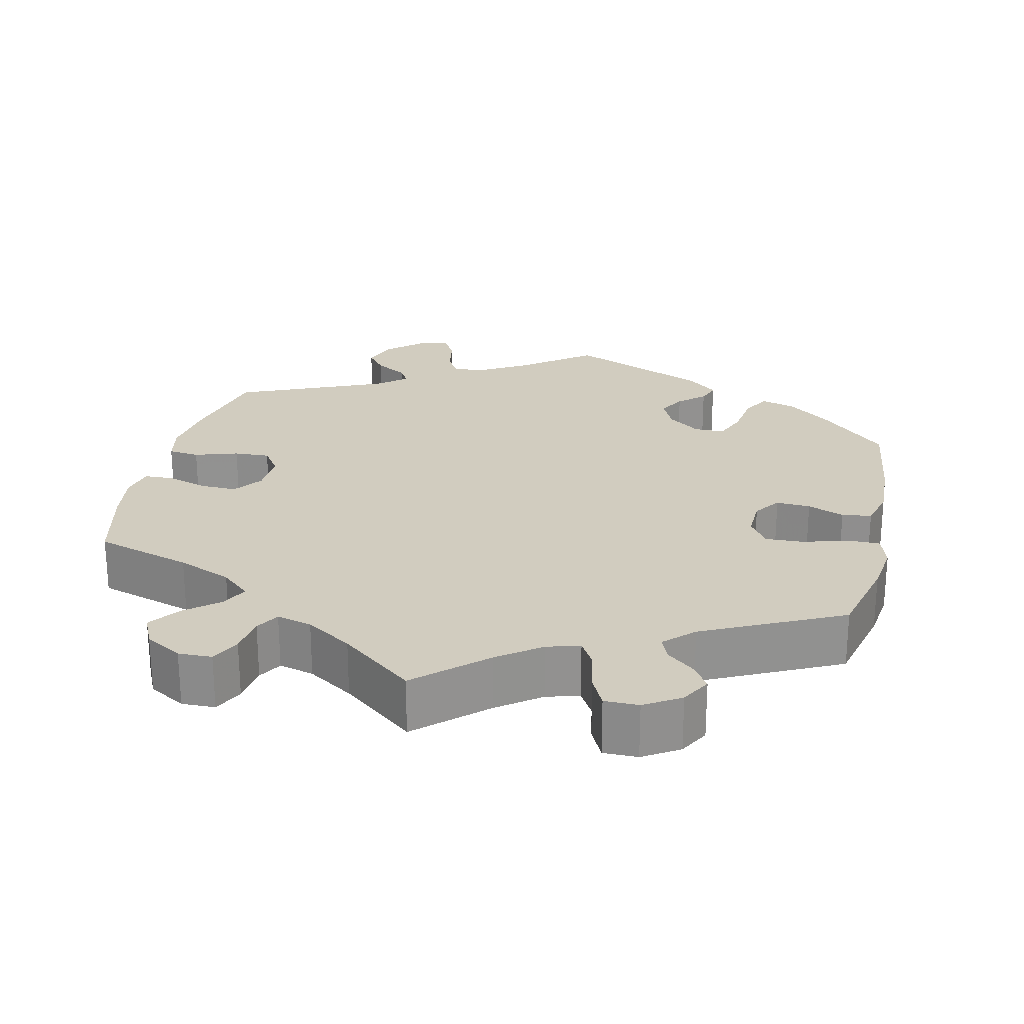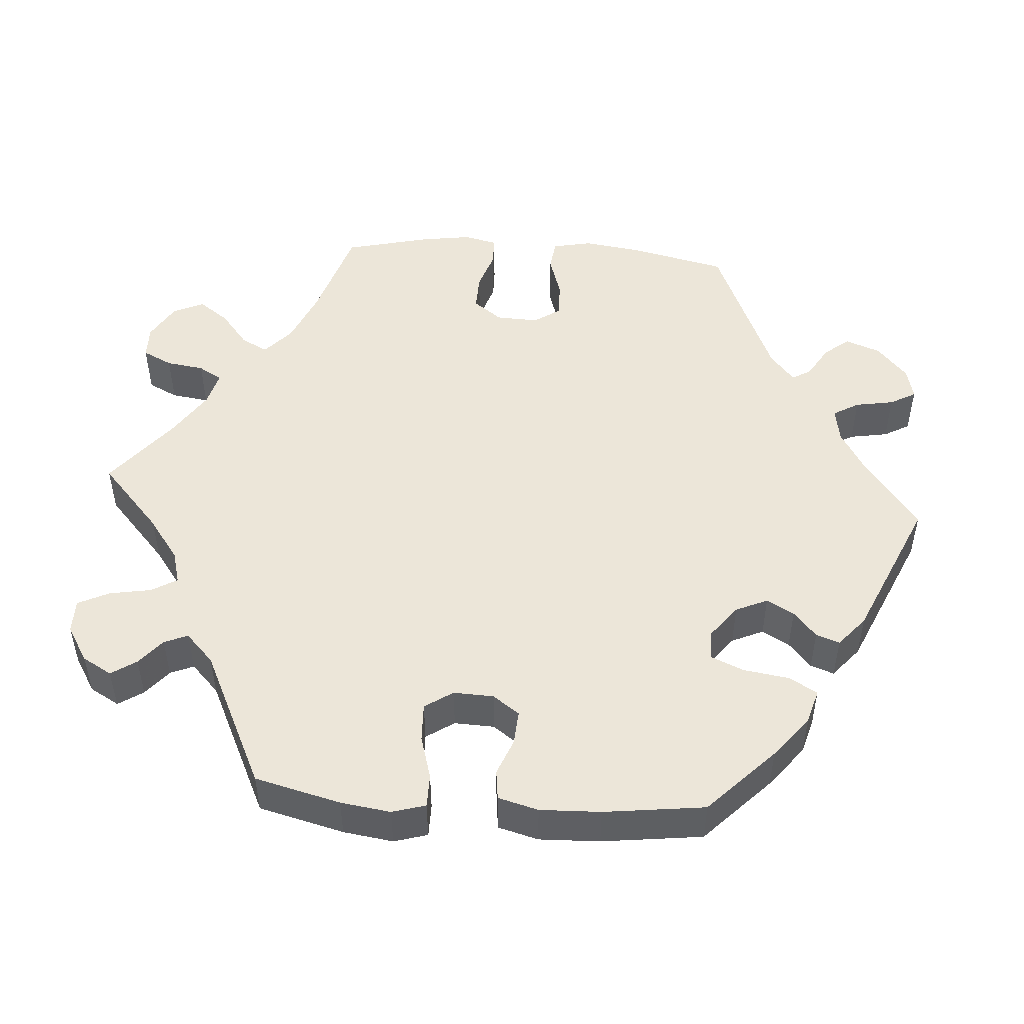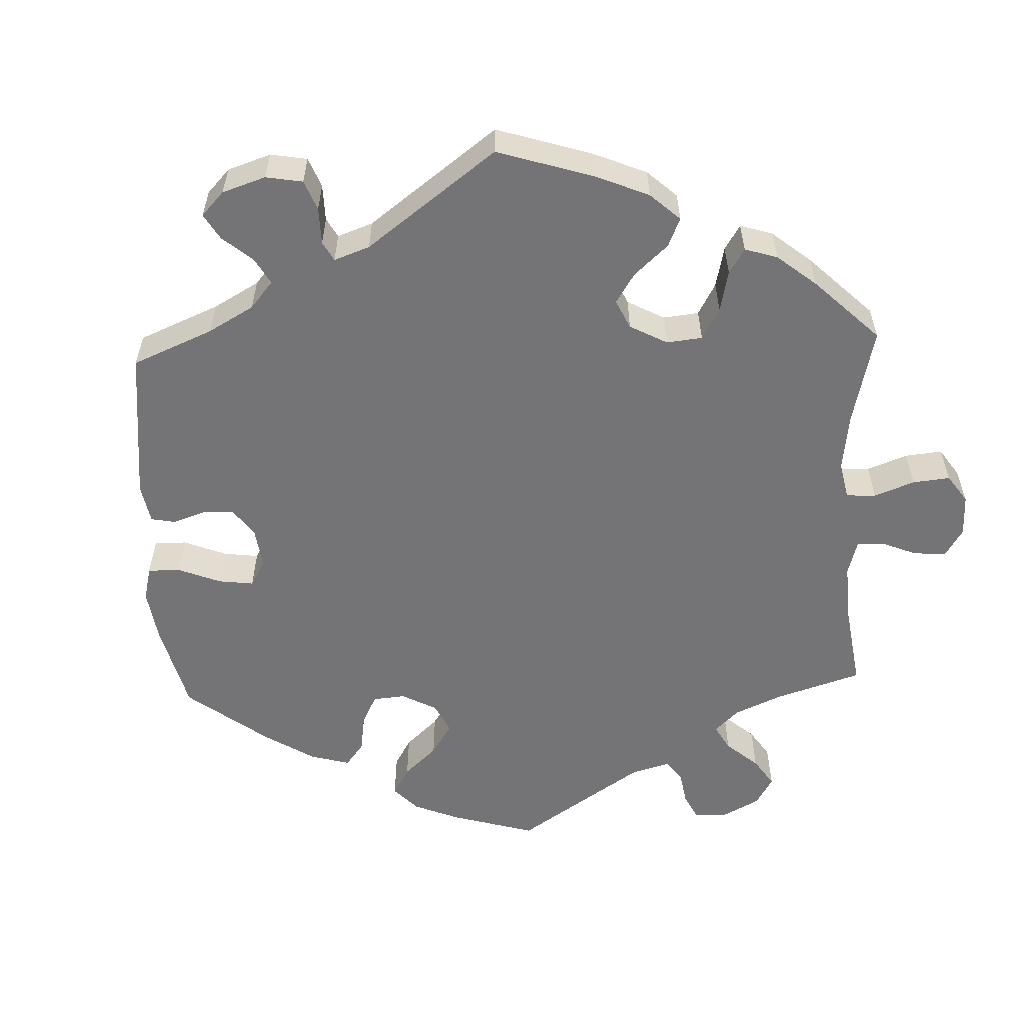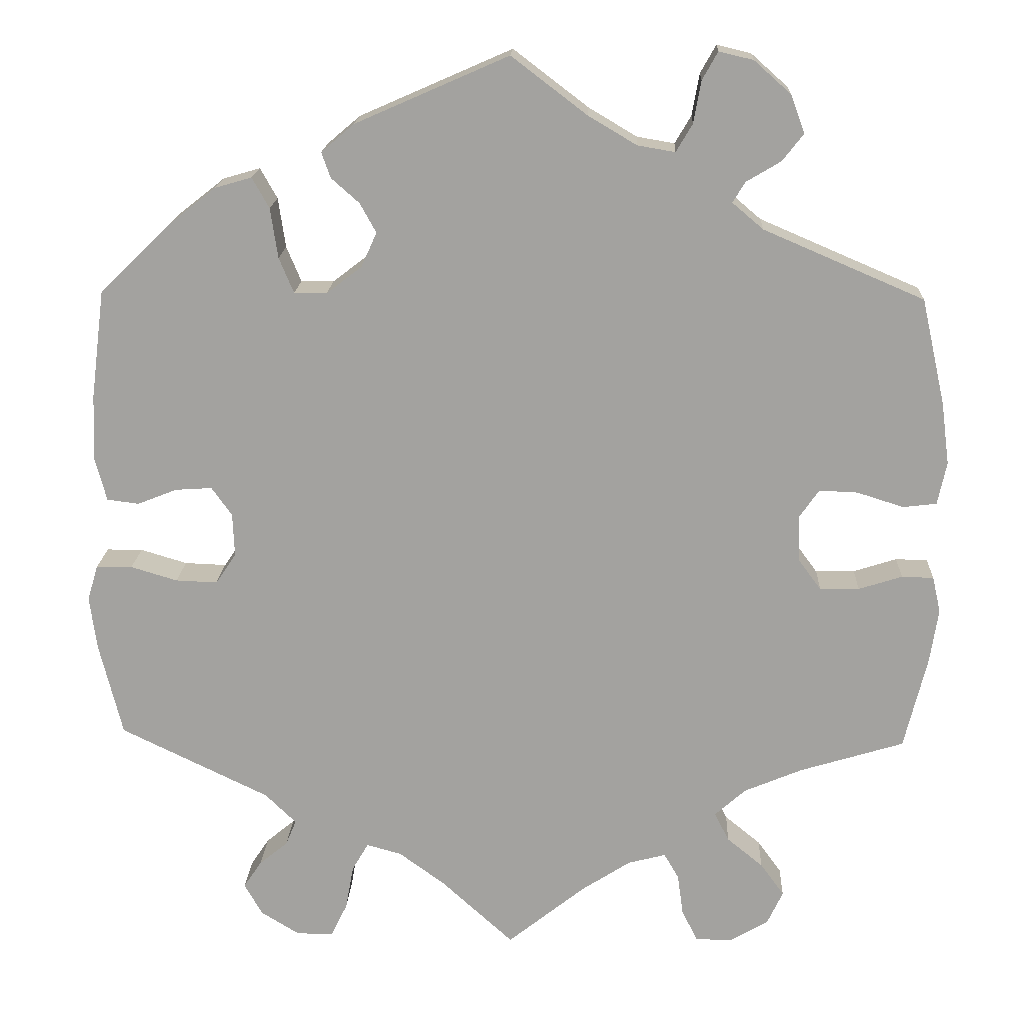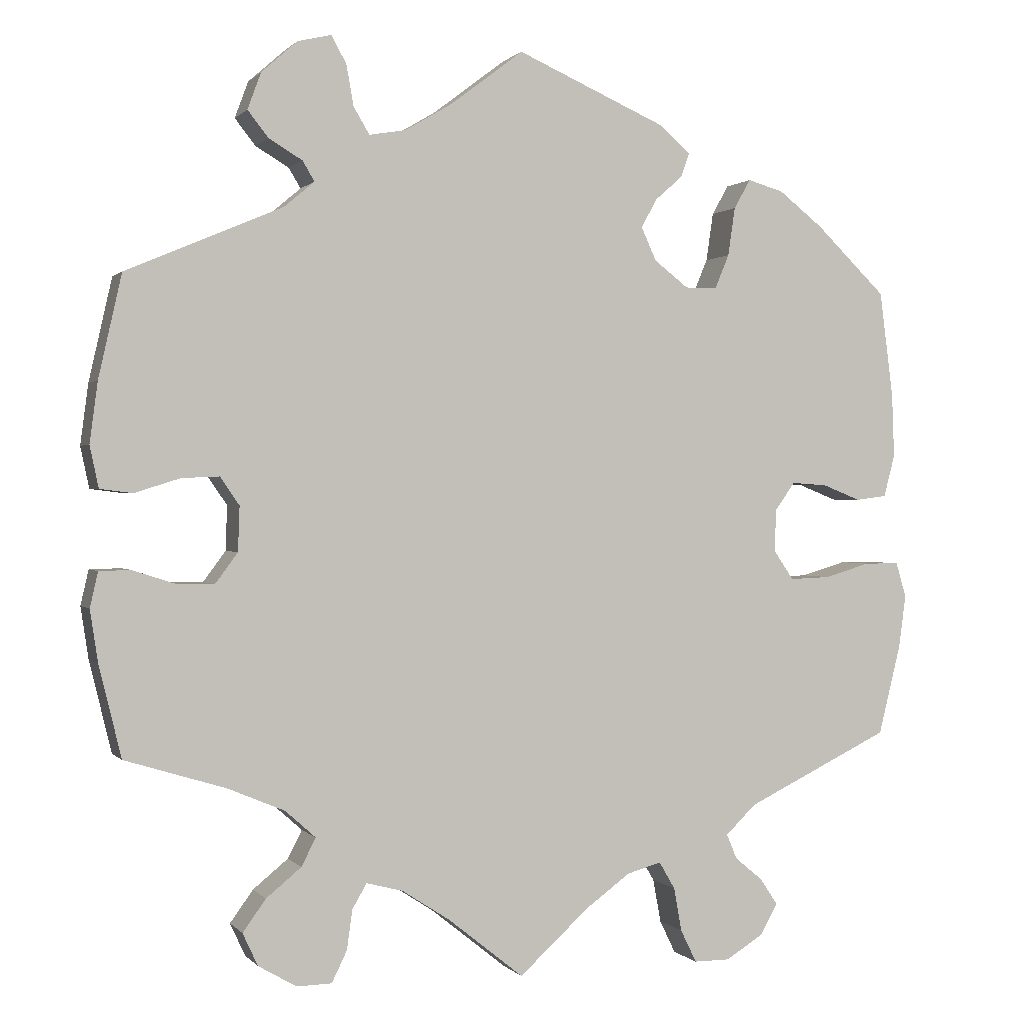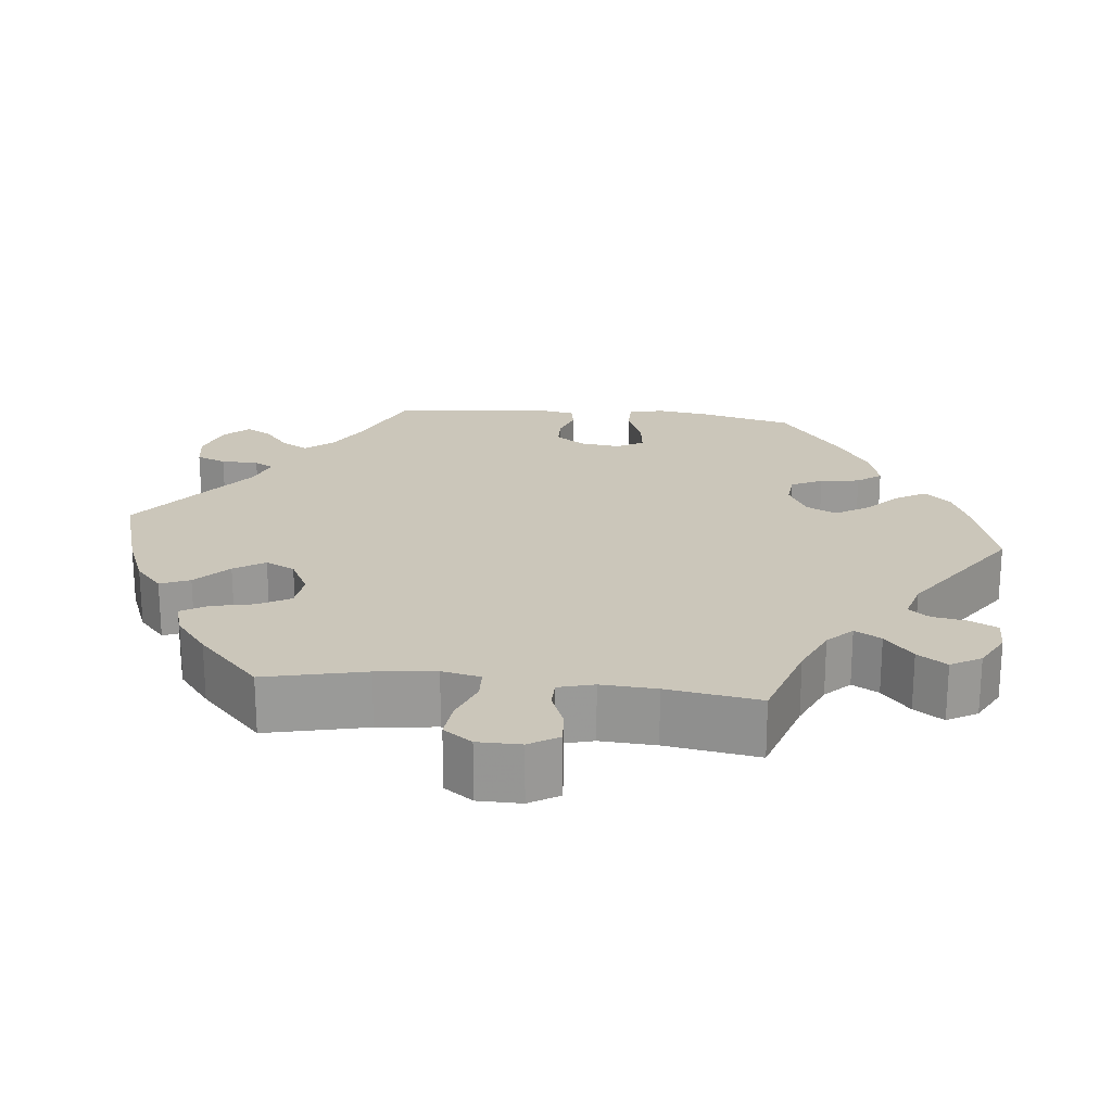
<metadata>
{"format":"obj","ext":"obj","renderer":"f3d","projection":"perspective","resolution":1024,"background":"white","views":[{"elev":24.2,"azim":-167.4,"up":"+Y"},{"elev":49.5,"azim":-85.7,"up":"+Y"},{"elev":-56.3,"azim":62.4,"up":"+Y"},{"elev":17.2,"azim":2.6,"up":"+Z"},{"elev":0.5,"azim":161.0,"up":"+Z"},{"elev":21.2,"azim":156.3,"up":"+Y"}]}
</metadata>
<code>
v -0.088 0.07 -0.498
v -0.144 0.07 -0.457
v -0.187 0.07 -0.445
v -0.207 0.07 -0.479
v -0.217 0.07 -0.534
v -0.237 0.07 -0.575
v -0.282 0.07 -0.575
v -0.329 0.07 -0.546
v -0.351 0.07 -0.507
v -0.329 0.07 -0.474
v -0.294 0.07 -0.445
v -0.281 0.07 -0.414
v -0.319 0.07 -0.377
v -0.501 0.07 -0.289
v -0.529 0.07 -0.176
v -0.538 0.07 -0.11
v -0.525 0.07 -0.066
v -0.481 0.07 -0.066
v -0.424 0.07 -0.083
v -0.373 0.07 -0.085
v -0.348 0.07 -0.048
v -0.35 0.07 0.005
v -0.375 0.07 0.04
v -0.42 0.07 0.037
v -0.468 0.07 0.018
v -0.507 0.07 0.023
v -0.521 0.07 0.076
v -0.518 0.07 0.156
v -0.501 0.07 0.289
v -0.413 0.07 0.374
v -0.357 0.07 0.418
v -0.312 0.07 0.431
v -0.291 0.07 0.394
v -0.282 0.07 0.333
v -0.264 0.07 0.29
v -0.224 0.07 0.29
v -0.181 0.07 0.323
v -0.162 0.07 0.365
v -0.182 0.07 0.401
v -0.216 0.07 0.431
v -0.227 0.07 0.462
v -0.187 0.07 0.496
v 0 0.07 0.578
v 0.092 0.07 0.508
v 0.151 0.07 0.473
v 0.197 0.07 0.465
v 0.217 0.07 0.499
v 0.226 0.07 0.55
v 0.245 0.07 0.584
v 0.287 0.07 0.574
v 0.332 0.07 0.534
v 0.349 0.07 0.488
v 0.323 0.07 0.455
v 0.281 0.07 0.43
v 0.266 0.07 0.405
v 0.304 0.07 0.373
v 0.5 0.07 0.289
v 0.529 0.07 0.16
v 0.539 0.07 0.084
v 0.528 0.07 0.032
v 0.487 0.07 0.027
v 0.43 0.07 0.045
v 0.383 0.07 0.047
v 0.359 0.07 0.012
v 0.361 0.07 -0.044
v 0.389 0.07 -0.082
v 0.437 0.07 -0.081
v 0.49 0.07 -0.064
v 0.529 0.07 -0.065
v 0.539 0.07 -0.109
v 0.529 0.07 -0.175
v 0.501 0.07 -0.289
v 0.374 0.07 -0.328
v 0.303 0.07 -0.358
v 0.265 0.07 -0.392
v 0.283 0.07 -0.427
v 0.327 0.07 -0.463
v 0.356 0.07 -0.503
v 0.337 0.07 -0.544
v 0.289 0.07 -0.572
v 0.245 0.07 -0.571
v 0.226 0.07 -0.532
v 0.219 0.07 -0.482
v 0.201 0.07 -0.451
v 0.155 0.07 -0.463
v 0.095 0.07 -0.502
v 0 0.07 -0.578
v -0.088 0 -0.498
v -0.144 0 -0.457
v -0.187 0 -0.445
v -0.207 0 -0.479
v -0.217 0 -0.534
v -0.237 0 -0.575
v -0.282 0 -0.575
v -0.329 0 -0.546
v -0.351 0 -0.507
v -0.329 0 -0.474
v -0.294 0 -0.445
v -0.281 0 -0.414
v -0.319 0 -0.377
v -0.501 0 -0.289
v -0.529 0 -0.176
v -0.538 0 -0.11
v -0.525 0 -0.066
v -0.481 0 -0.066
v -0.424 0 -0.083
v -0.373 0 -0.085
v -0.348 0 -0.048
v -0.35 0 0.005
v -0.375 0 0.04
v -0.42 0 0.037
v -0.468 0 0.018
v -0.507 0 0.023
v -0.521 0 0.076
v -0.518 0 0.156
v -0.501 0 0.289
v -0.413 0 0.374
v -0.357 0 0.418
v -0.312 0 0.431
v -0.291 0 0.394
v -0.282 0 0.333
v -0.264 0 0.29
v -0.224 0 0.29
v -0.181 0 0.323
v -0.162 0 0.365
v -0.182 0 0.401
v -0.216 0 0.431
v -0.227 0 0.462
v -0.187 0 0.496
v 0 0 0.578
v 0.092 0 0.508
v 0.151 0 0.473
v 0.197 0 0.465
v 0.217 0 0.499
v 0.226 0 0.55
v 0.245 0 0.584
v 0.287 0 0.574
v 0.332 0 0.534
v 0.349 0 0.488
v 0.323 0 0.455
v 0.281 0 0.43
v 0.266 0 0.405
v 0.304 0 0.373
v 0.5 0 0.289
v 0.529 0 0.16
v 0.539 0 0.084
v 0.528 0 0.032
v 0.487 0 0.027
v 0.43 0 0.045
v 0.383 0 0.047
v 0.359 0 0.012
v 0.361 0 -0.044
v 0.389 0 -0.082
v 0.437 0 -0.081
v 0.49 0 -0.064
v 0.529 0 -0.065
v 0.539 0 -0.109
v 0.529 0 -0.175
v 0.501 0 -0.289
v 0.374 0 -0.328
v 0.303 0 -0.358
v 0.265 0 -0.392
v 0.283 0 -0.427
v 0.327 0 -0.463
v 0.356 0 -0.503
v 0.337 0 -0.544
v 0.289 0 -0.572
v 0.245 0 -0.571
v 0.226 0 -0.532
v 0.219 0 -0.482
v 0.201 0 -0.451
v 0.155 0 -0.463
v 0.095 0 -0.502
v 0 0 -0.578
f 86 87 1
f 85 86 1 2
f 84 85 2 3
f 80 81 82 83
f 80 83 84
f 79 80 84
f 76 77 78 79
f 75 76 79 84
f 70 71 72 73
f 70 73 74
f 67 68 69 70
f 66 67 70 74
f 65 66 74 75
f 59 60 61 62
f 59 62 63
f 56 57 58 59
f 55 56 59 63
f 51 52 53 54
f 51 54 55
f 50 51 55
f 47 48 49 50
f 46 47 50 55
f 45 46 55 63
f 41 42 43 44
f 39 40 41 44
f 38 39 44 45
f 37 38 45 63
f 31 32 33 34
f 31 34 35
f 30 31 35
f 29 30 35
f 28 29 35 36
f 24 25 26 27
f 23 24 27 28
f 16 17 18 19
f 16 19 20
f 13 14 15 16
f 12 13 16 20
f 8 9 10 11
f 8 11 12
f 7 8 12
f 4 5 6 7
f 3 4 7 12
f 64 65 75 84
f 64 84 3 12
f 36 37 63 64
f 23 28 36 64
f 22 23 64
f 21 22 64 12
f 12 20 21
f 88 174 173
f 89 88 173 172
f 90 89 172 171
f 170 169 168 167
f 171 170 167
f 171 167 166
f 166 165 164 163
f 171 166 163 162
f 160 159 158 157
f 161 160 157
f 157 156 155 154
f 161 157 154 153
f 162 161 153 152
f 149 148 147 146
f 150 149 146
f 146 145 144 143
f 150 146 143 142
f 141 140 139 138
f 142 141 138
f 142 138 137
f 137 136 135 134
f 142 137 134 133
f 150 142 133 132
f 131 130 129 128
f 131 128 127 126
f 132 131 126 125
f 150 132 125 124
f 121 120 119 118
f 122 121 118
f 122 118 117
f 122 117 116
f 123 122 116 115
f 114 113 112 111
f 115 114 111 110
f 106 105 104 103
f 107 106 103
f 103 102 101 100
f 107 103 100 99
f 98 97 96 95
f 99 98 95
f 99 95 94
f 94 93 92 91
f 99 94 91 90
f 171 162 152 151
f 99 90 171 151
f 151 150 124 123
f 151 123 115 110
f 151 110 109
f 99 151 109 108
f 108 107 99
f 1 88 89 2
f 2 89 90 3
f 3 90 91 4
f 4 91 92 5
f 5 92 93 6
f 6 93 94 7
f 7 94 95 8
f 8 95 96 9
f 9 96 97 10
f 10 97 98 11
f 11 98 99 12
f 12 99 100 13
f 13 100 101 14
f 14 101 102 15
f 15 102 103 16
f 16 103 104 17
f 17 104 105 18
f 18 105 106 19
f 19 106 107 20
f 20 107 108 21
f 21 108 109 22
f 22 109 110 23
f 23 110 111 24
f 24 111 112 25
f 25 112 113 26
f 26 113 114 27
f 27 114 115 28
f 28 115 116 29
f 29 116 117 30
f 30 117 118 31
f 31 118 119 32
f 32 119 120 33
f 33 120 121 34
f 34 121 122 35
f 35 122 123 36
f 36 123 124 37
f 37 124 125 38
f 38 125 126 39
f 39 126 127 40
f 40 127 128 41
f 41 128 129 42
f 42 129 130 43
f 43 130 131 44
f 44 131 132 45
f 45 132 133 46
f 46 133 134 47
f 47 134 135 48
f 48 135 136 49
f 49 136 137 50
f 50 137 138 51
f 51 138 139 52
f 52 139 140 53
f 53 140 141 54
f 54 141 142 55
f 55 142 143 56
f 56 143 144 57
f 57 144 145 58
f 58 145 146 59
f 59 146 147 60
f 60 147 148 61
f 61 148 149 62
f 62 149 150 63
f 63 150 151 64
f 64 151 152 65
f 65 152 153 66
f 66 153 154 67
f 67 154 155 68
f 68 155 156 69
f 69 156 157 70
f 70 157 158 71
f 71 158 159 72
f 72 159 160 73
f 73 160 161 74
f 74 161 162 75
f 75 162 163 76
f 76 163 164 77
f 77 164 165 78
f 78 165 166 79
f 79 166 167 80
f 80 167 168 81
f 81 168 169 82
f 82 169 170 83
f 83 170 171 84
f 84 171 172 85
f 85 172 173 86
f 86 173 174 87
f 87 174 88 1

</code>
